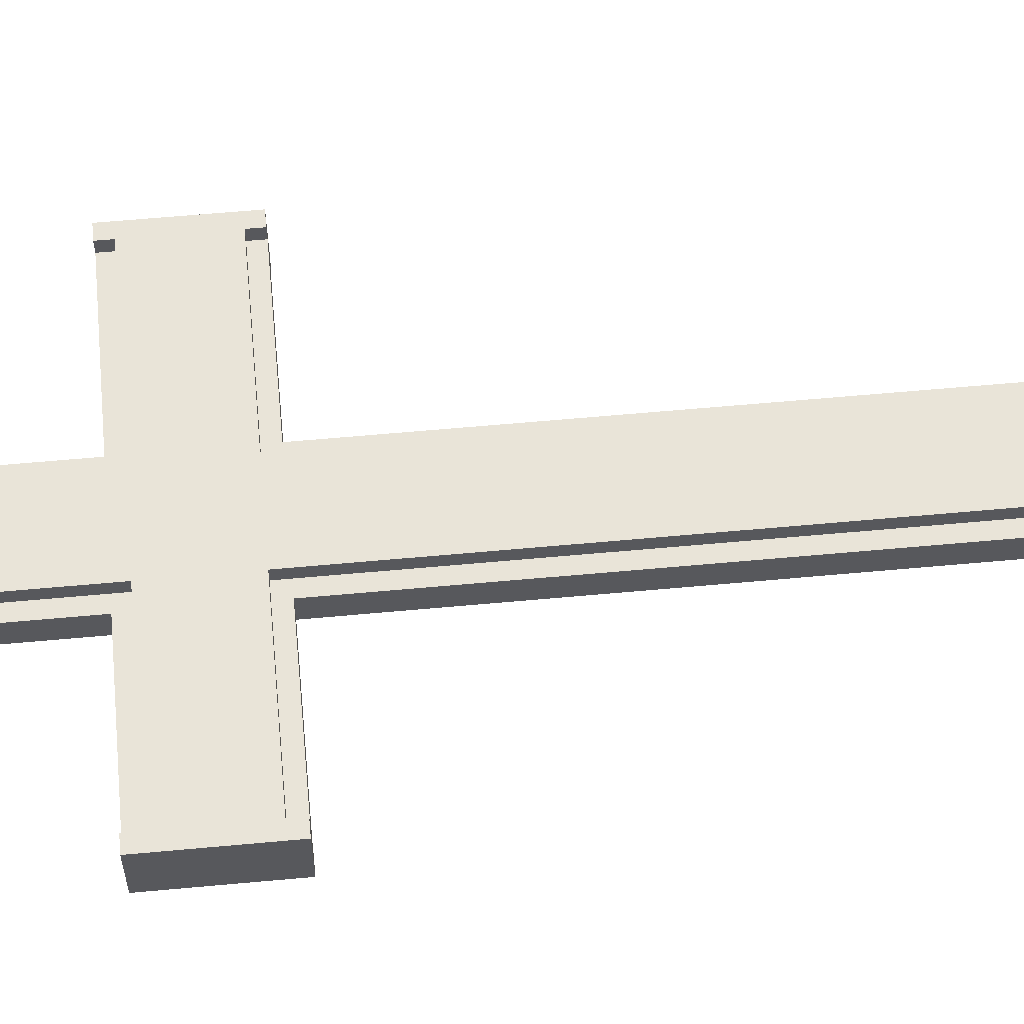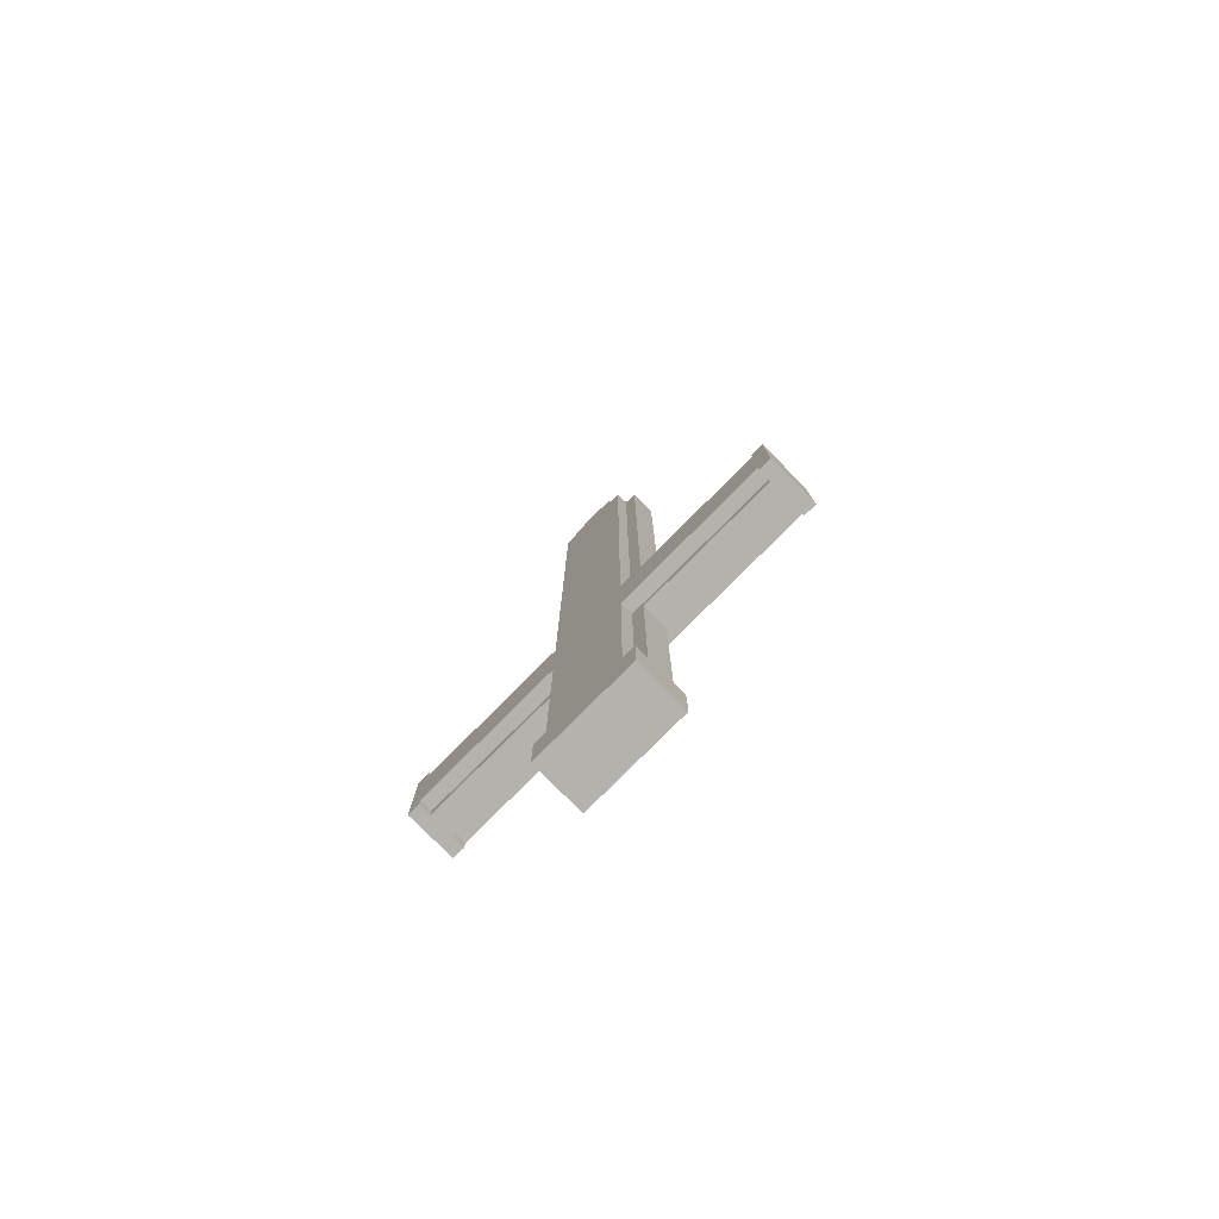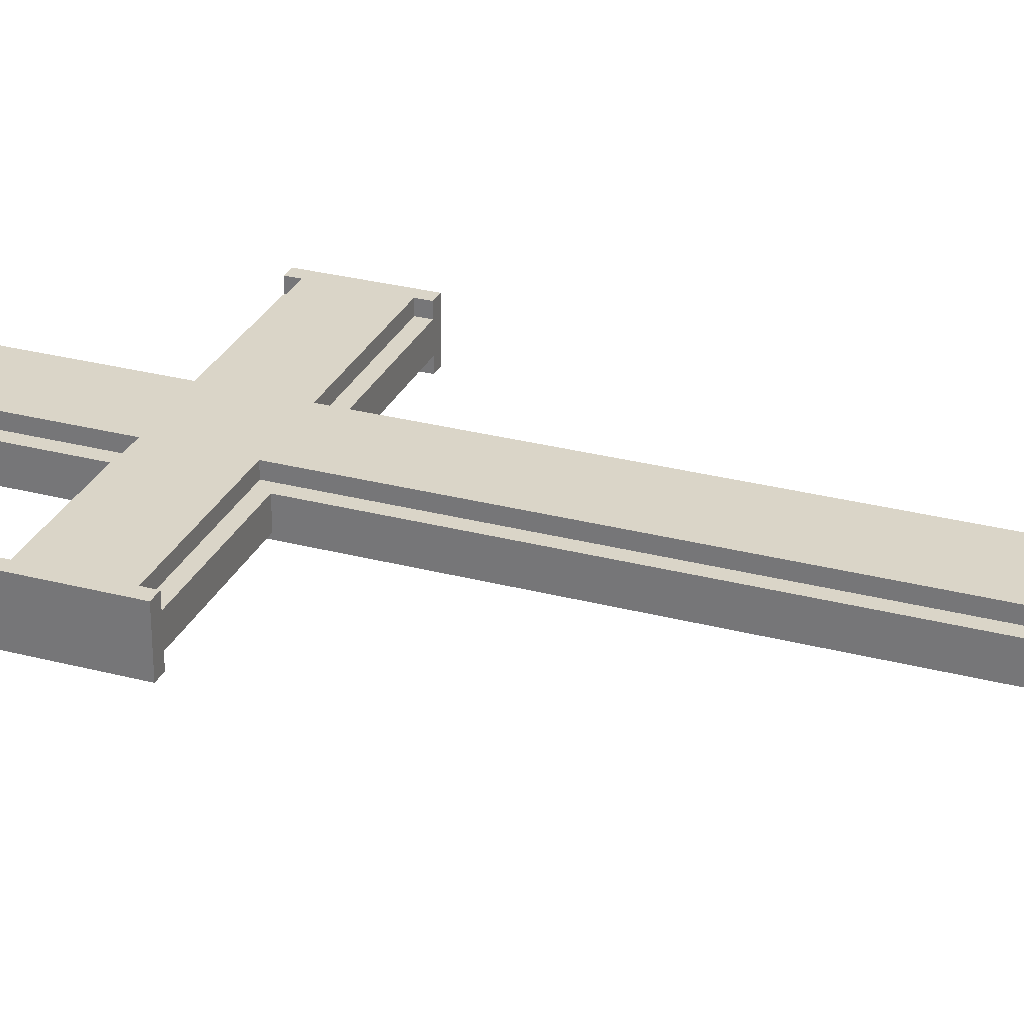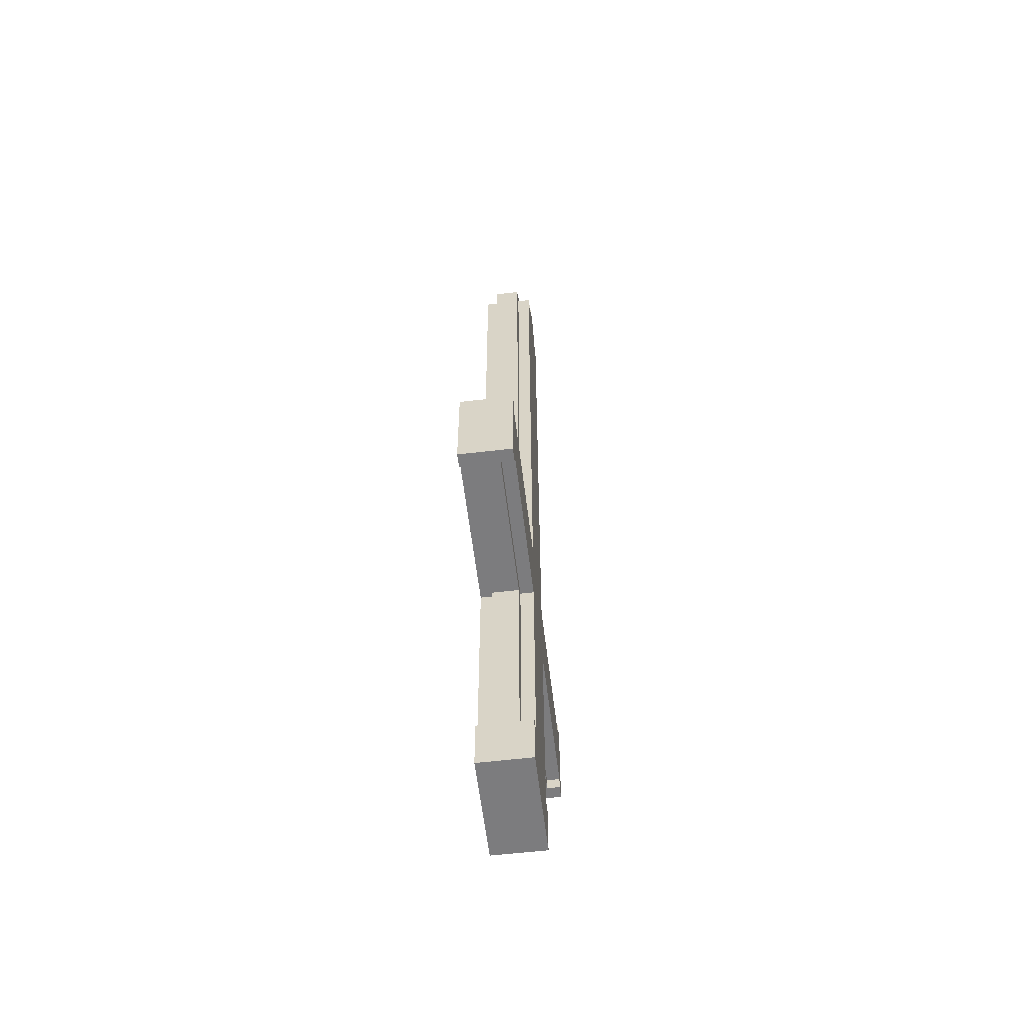
<metadata>
{"format":"obj","ext":"obj","renderer":"f3d","projection":"perspective","resolution":1024,"background":"white","views":[{"elev":60.6,"azim":84.6,"up":"+Z"},{"elev":-79.6,"azim":-135.0,"up":"+Y"},{"elev":29.1,"azim":111.3,"up":"+Z"},{"elev":-58.9,"azim":-83.1,"up":"+Y"}]}
</metadata>
<code>
o
v 0 3 0
v 0 3 -0.4
v 0 3.8 0
v 0 3.8 -0.4
v 1.2 1 0
v 1.2 1 -0.4
v 1.2 1.4 0
v 1.2 1.4 -0.1
v 1.2 1.4 -0.3
v 1.2 1.4 -0.4
v 1.2 3 -0.1
v 1.2 3 -0.3
v 1.2 3.8 -0.1
v 1.2 3.8 -0.3
v 1.2 8.3 -0.1
v 1.2 8.3 -0.3
v 1.3 1.4 0
v 1.3 1.4 -0.1
v 1.3 1.4 -0.3
v 1.3 1.4 -0.4
v 1.3 3.1 0
v 1.3 3.1 -0.1
v 1.3 3.1 -0.3
v 1.3 3.1 -0.4
v 1.3 3.7 0
v 1.3 3.7 -0.1
v 1.3 3.7 -0.3
v 1.3 3.7 -0.4
v 1.3 3.8 0
v 1.3 3.8 -0.1
v 1.3 3.8 -0.3
v 1.3 3.8 -0.4
v 1.3 8.3 0
v 1.3 8.3 -0.1
v 1.3 8.3 -0.3
v 1.3 8.3 -0.4
v 1.3 8.4 -0.1
v 1.3 8.4 -0.3
v 1.4 8.3 0
v 1.4 8.3 -0.1
v 1.4 8.3 -0.3
v 1.4 8.3 -0.4
v 1.4 8.4 0
v 1.4 8.4 -0.1
v 1.4 8.4 -0.3
v 1.4 8.4 -0.4
v 1.4 8.5 -0.1
v 1.4 8.5 -0.3
v 1.5 8.4 0
v 1.5 8.4 -0.1
v 1.5 8.4 -0.3
v 1.5 8.4 -0.4
v 1.5 8.5 0
v 1.5 8.5 -0.1
v 1.5 8.5 -0.3
v 1.5 8.5 -0.4
v 1.5 8.6 -0.1
v 1.5 8.6 -0.3
v 3.1 3 0
v 3.1 3 -0.1
v 3.1 3 -0.3
v 3.1 3 -0.4
v 3.1 3.1 0
v 3.1 3.1 -0.1
v 3.1 3.1 -0.3
v 3.1 3.1 -0.4
v 3.1 3.7 0
v 3.1 3.7 -0.1
v 3.1 3.7 -0.3
v 3.1 3.7 -0.4
v 3.1 3.8 0
v 3.1 3.8 -0.1
v 3.1 3.8 -0.3
v 3.1 3.8 -0.4
v 0.1 3 0
v 0.1 3 -0.1
v 0.1 3 -0.3
v 0.1 3 -0.4
v 0.1 3.1 0
v 0.1 3.1 -0.1
v 0.1 3.1 -0.3
v 0.1 3.1 -0.4
v 0.1 3.7 0
v 0.1 3.7 -0.1
v 0.1 3.7 -0.3
v 0.1 3.7 -0.4
v 0.1 3.8 0
v 0.1 3.8 -0.1
v 0.1 3.8 -0.3
v 0.1 3.8 -0.4
v 1.7 8.4 0
v 1.7 8.4 -0.1
v 1.7 8.4 -0.3
v 1.7 8.4 -0.4
v 1.7 8.5 0
v 1.7 8.5 -0.1
v 1.7 8.5 -0.3
v 1.7 8.5 -0.4
v 1.7 8.6 -0.1
v 1.7 8.6 -0.3
v 1.8 8.3 0
v 1.8 8.3 -0.1
v 1.8 8.3 -0.3
v 1.8 8.3 -0.4
v 1.8 8.4 0
v 1.8 8.4 -0.1
v 1.8 8.4 -0.3
v 1.8 8.4 -0.4
v 1.8 8.5 -0.1
v 1.8 8.5 -0.3
v 1.9 1.4 0
v 1.9 1.4 -0.1
v 1.9 1.4 -0.3
v 1.9 1.4 -0.4
v 1.9 3.1 0
v 1.9 3.1 -0.1
v 1.9 3.1 -0.3
v 1.9 3.1 -0.4
v 1.9 3.7 0
v 1.9 3.7 -0.1
v 1.9 3.7 -0.3
v 1.9 3.7 -0.4
v 1.9 3.8 0
v 1.9 3.8 -0.1
v 1.9 3.8 -0.3
v 1.9 3.8 -0.4
v 1.9 8.3 0
v 1.9 8.3 -0.1
v 1.9 8.3 -0.3
v 1.9 8.3 -0.4
v 1.9 8.4 -0.1
v 1.9 8.4 -0.3
v 2 1 0
v 2 1 -0.4
v 2 1.4 0
v 2 1.4 -0.1
v 2 1.4 -0.3
v 2 1.4 -0.4
v 2 3 -0.1
v 2 3 -0.3
v 2 3.8 -0.1
v 2 3.8 -0.3
v 2 8.3 -0.1
v 2 8.3 -0.3
v 3.2 3 0
v 3.2 3 -0.4
v 3.2 3.8 0
v 3.2 3.8 -0.4
v 0 3 0
v 0 3.8 0
v 0.1 3 0
v 0.1 3.1 0
v 0.1 3.7 0
v 0.1 3.8 0
v 0.4 3.1 0
v 0.4 3.7 0
v 1.2 1 0
v 1.2 1.4 0
v 1.3 1.4 0
v 1.3 3.1 0
v 1.3 3.7 0
v 1.3 3.8 0
v 1.3 8.3 0
v 1.4 8.3 0
v 1.4 8.4 0
v 1.5 3.8 0
v 1.5 8.4 0
v 1.5 8.5 0
v 1.7 3.8 0
v 1.7 8.4 0
v 1.7 8.5 0
v 1.8 8.3 0
v 1.8 8.4 0
v 1.9 1.4 0
v 1.9 3.1 0
v 1.9 3.7 0
v 1.9 3.8 0
v 1.9 8.3 0
v 2 1 0
v 2 1.4 0
v 2.8 3.1 0
v 2.8 3.7 0
v 3.1 3 0
v 3.1 3.1 0
v 3.1 3.7 0
v 3.1 3.8 0
v 3.2 3 0
v 3.2 3.8 0
v 0.1 3 -0.1
v 0.1 3.1 -0.1
v 0.1 3.7 -0.1
v 0.1 3.8 -0.1
v 0.4 3 -0.1
v 0.4 3.1 -0.1
v 0.4 3.7 -0.1
v 0.4 3.8 -0.1
v 1.2 1.4 -0.1
v 1.2 3 -0.1
v 1.2 3.8 -0.1
v 1.2 8.3 -0.1
v 1.3 1.4 -0.1
v 1.3 3.1 -0.1
v 1.3 3.7 -0.1
v 1.3 3.8 -0.1
v 1.3 8.3 -0.1
v 1.3 8.4 -0.1
v 1.4 8.3 -0.1
v 1.4 8.4 -0.1
v 1.4 8.5 -0.1
v 1.5 8.4 -0.1
v 1.5 8.5 -0.1
v 1.5 8.6 -0.1
v 1.7 8.4 -0.1
v 1.7 8.5 -0.1
v 1.7 8.6 -0.1
v 1.8 8.3 -0.1
v 1.8 8.4 -0.1
v 1.8 8.5 -0.1
v 1.9 1.4 -0.1
v 1.9 3.1 -0.1
v 1.9 3.7 -0.1
v 1.9 3.8 -0.1
v 1.9 8.3 -0.1
v 1.9 8.4 -0.1
v 2 1.4 -0.1
v 2 3 -0.1
v 2 3.8 -0.1
v 2 8.3 -0.1
v 2.8 3 -0.1
v 2.8 3.1 -0.1
v 2.8 3.7 -0.1
v 2.8 3.8 -0.1
v 3.1 3 -0.1
v 3.1 3.1 -0.1
v 3.1 3.7 -0.1
v 3.1 3.8 -0.1
v 0.1 3 -0.3
v 0.1 3.1 -0.3
v 0.1 3.7 -0.3
v 0.1 3.8 -0.3
v 0.4 3 -0.3
v 0.4 3.1 -0.3
v 0.4 3.7 -0.3
v 0.4 3.8 -0.3
v 1.2 1.4 -0.3
v 1.2 3 -0.3
v 1.2 3.8 -0.3
v 1.2 8.3 -0.3
v 1.3 1.4 -0.3
v 1.3 3.1 -0.3
v 1.3 3.7 -0.3
v 1.3 3.8 -0.3
v 1.3 8.3 -0.3
v 1.3 8.4 -0.3
v 1.4 8.3 -0.3
v 1.4 8.4 -0.3
v 1.4 8.5 -0.3
v 1.5 8.4 -0.3
v 1.5 8.5 -0.3
v 1.5 8.6 -0.3
v 1.7 8.4 -0.3
v 1.7 8.5 -0.3
v 1.7 8.6 -0.3
v 1.8 8.3 -0.3
v 1.8 8.4 -0.3
v 1.8 8.5 -0.3
v 1.9 1.4 -0.3
v 1.9 3.1 -0.3
v 1.9 3.7 -0.3
v 1.9 3.8 -0.3
v 1.9 8.3 -0.3
v 1.9 8.4 -0.3
v 2 1.4 -0.3
v 2 3 -0.3
v 2 3.8 -0.3
v 2 8.3 -0.3
v 2.8 3 -0.3
v 2.8 3.1 -0.3
v 2.8 3.7 -0.3
v 2.8 3.8 -0.3
v 3.1 3 -0.3
v 3.1 3.1 -0.3
v 3.1 3.7 -0.3
v 3.1 3.8 -0.3
v 0 3 -0.4
v 0 3.8 -0.4
v 0.1 3 -0.4
v 0.1 3.1 -0.4
v 0.1 3.7 -0.4
v 0.1 3.8 -0.4
v 0.4 3.1 -0.4
v 0.4 3.7 -0.4
v 1.2 1 -0.4
v 1.2 1.4 -0.4
v 1.3 1.4 -0.4
v 1.3 3.1 -0.4
v 1.3 3.7 -0.4
v 1.3 3.8 -0.4
v 1.3 8.3 -0.4
v 1.4 8.3 -0.4
v 1.4 8.4 -0.4
v 1.5 8.4 -0.4
v 1.5 8.5 -0.4
v 1.7 8.4 -0.4
v 1.7 8.5 -0.4
v 1.8 8.3 -0.4
v 1.8 8.4 -0.4
v 1.9 1.4 -0.4
v 1.9 3.1 -0.4
v 1.9 3.7 -0.4
v 1.9 3.8 -0.4
v 1.9 8.3 -0.4
v 2 1 -0.4
v 2 1.4 -0.4
v 2.8 3.1 -0.4
v 2.8 3.7 -0.4
v 3.1 3 -0.4
v 3.1 3.1 -0.4
v 3.1 3.7 -0.4
v 3.1 3.8 -0.4
v 3.2 3 -0.4
v 3.2 3.8 -0.4
v 1.2 1 0
v 2 1 0
v 1.2 1 -0.4
v 2 1 -0.4
v 0 3 0
v 0.1 3 0
v 3.1 3 0
v 3.2 3 0
v 0.1 3 -0.1
v 0.4 3 -0.1
v 1.2 3 -0.1
v 2 3 -0.1
v 2.8 3 -0.1
v 3.1 3 -0.1
v 0.1 3 -0.3
v 0.4 3 -0.3
v 1.2 3 -0.3
v 2 3 -0.3
v 2.8 3 -0.3
v 3.1 3 -0.3
v 0 3 -0.4
v 0.1 3 -0.4
v 3.1 3 -0.4
v 3.2 3 -0.4
v 0.1 3.1 0
v 0.4 3.1 0
v 1.3 3.1 0
v 1.9 3.1 0
v 2.8 3.1 0
v 3.1 3.1 0
v 0.1 3.1 -0.1
v 0.4 3.1 -0.1
v 1.3 3.1 -0.1
v 1.9 3.1 -0.1
v 2.8 3.1 -0.1
v 3.1 3.1 -0.1
v 0.1 3.1 -0.3
v 0.4 3.1 -0.3
v 1.3 3.1 -0.3
v 1.9 3.1 -0.3
v 2.8 3.1 -0.3
v 3.1 3.1 -0.3
v 0.1 3.1 -0.4
v 0.4 3.1 -0.4
v 1.3 3.1 -0.4
v 1.9 3.1 -0.4
v 2.8 3.1 -0.4
v 3.1 3.1 -0.4
v 1.2 1.4 0
v 1.3 1.4 0
v 1.9 1.4 0
v 2 1.4 0
v 1.2 1.4 -0.1
v 1.3 1.4 -0.1
v 1.9 1.4 -0.1
v 2 1.4 -0.1
v 1.2 1.4 -0.3
v 1.3 1.4 -0.3
v 1.9 1.4 -0.3
v 2 1.4 -0.3
v 1.2 1.4 -0.4
v 1.3 1.4 -0.4
v 1.9 1.4 -0.4
v 2 1.4 -0.4
v 0.1 3.7 0
v 0.4 3.7 0
v 1.3 3.7 0
v 1.9 3.7 0
v 2.8 3.7 0
v 3.1 3.7 0
v 0.1 3.7 -0.1
v 0.4 3.7 -0.1
v 1.3 3.7 -0.1
v 1.9 3.7 -0.1
v 2.8 3.7 -0.1
v 3.1 3.7 -0.1
v 0.1 3.7 -0.3
v 0.4 3.7 -0.3
v 1.3 3.7 -0.3
v 1.9 3.7 -0.3
v 2.8 3.7 -0.3
v 3.1 3.7 -0.3
v 0.1 3.7 -0.4
v 0.4 3.7 -0.4
v 1.3 3.7 -0.4
v 1.9 3.7 -0.4
v 2.8 3.7 -0.4
v 3.1 3.7 -0.4
v 0 3.8 0
v 0.1 3.8 0
v 3.1 3.8 0
v 3.2 3.8 0
v 0.1 3.8 -0.1
v 0.4 3.8 -0.1
v 1.2 3.8 -0.1
v 2 3.8 -0.1
v 2.8 3.8 -0.1
v 3.1 3.8 -0.1
v 0.1 3.8 -0.3
v 0.4 3.8 -0.3
v 1.2 3.8 -0.3
v 2 3.8 -0.3
v 2.8 3.8 -0.3
v 3.1 3.8 -0.3
v 0 3.8 -0.4
v 0.1 3.8 -0.4
v 3.1 3.8 -0.4
v 3.2 3.8 -0.4
v 1.3 8.3 0
v 1.4 8.3 0
v 1.8 8.3 0
v 1.9 8.3 0
v 1.2 8.3 -0.1
v 1.3 8.3 -0.1
v 1.4 8.3 -0.1
v 1.8 8.3 -0.1
v 1.9 8.3 -0.1
v 2 8.3 -0.1
v 1.2 8.3 -0.3
v 1.3 8.3 -0.3
v 1.4 8.3 -0.3
v 1.8 8.3 -0.3
v 1.9 8.3 -0.3
v 2 8.3 -0.3
v 1.3 8.3 -0.4
v 1.4 8.3 -0.4
v 1.8 8.3 -0.4
v 1.9 8.3 -0.4
v 1.4 8.4 0
v 1.5 8.4 0
v 1.7 8.4 0
v 1.8 8.4 0
v 1.3 8.4 -0.1
v 1.4 8.4 -0.1
v 1.5 8.4 -0.1
v 1.7 8.4 -0.1
v 1.8 8.4 -0.1
v 1.9 8.4 -0.1
v 1.3 8.4 -0.3
v 1.4 8.4 -0.3
v 1.5 8.4 -0.3
v 1.7 8.4 -0.3
v 1.8 8.4 -0.3
v 1.9 8.4 -0.3
v 1.4 8.4 -0.4
v 1.5 8.4 -0.4
v 1.7 8.4 -0.4
v 1.8 8.4 -0.4
v 1.5 8.5 0
v 1.7 8.5 0
v 1.4 8.5 -0.1
v 1.5 8.5 -0.1
v 1.7 8.5 -0.1
v 1.8 8.5 -0.1
v 1.4 8.5 -0.3
v 1.5 8.5 -0.3
v 1.7 8.5 -0.3
v 1.8 8.5 -0.3
v 1.5 8.5 -0.4
v 1.7 8.5 -0.4
v 1.5 8.6 -0.1
v 1.7 8.6 -0.1
v 1.5 8.6 -0.3
v 1.7 8.6 -0.3
f 3 2 1
f 4 2 3
f 7 6 5
f 8 6 7
f 9 6 8
f 10 6 9
f 11 9 8
f 12 9 11
f 15 14 13
f 16 14 15
f 21 18 17
f 22 18 21
f 23 20 19
f 24 20 23
f 29 26 25
f 30 26 29
f 31 28 27
f 32 28 31
f 33 30 29
f 34 30 33
f 35 32 31
f 36 32 35
f 37 35 34
f 38 35 37
f 43 40 39
f 44 40 43
f 45 42 41
f 46 42 45
f 47 45 44
f 48 45 47
f 53 50 49
f 54 50 53
f 55 52 51
f 56 52 55
f 57 55 54
f 58 55 57
f 63 60 59
f 64 60 63
f 65 62 61
f 66 62 65
f 71 68 67
f 72 68 71
f 73 70 69
f 74 70 73
f 75 76 79
f 79 76 80
f 77 78 81
f 81 78 82
f 83 84 87
f 87 84 88
f 85 86 89
f 89 86 90
f 91 92 95
f 95 92 96
f 93 94 97
f 97 94 98
f 96 97 99
f 99 97 100
f 101 102 105
f 105 102 106
f 103 104 107
f 107 104 108
f 106 107 109
f 109 107 110
f 111 112 115
f 115 112 116
f 113 114 117
f 117 114 118
f 119 120 123
f 123 120 124
f 121 122 125
f 125 122 126
f 123 124 127
f 127 124 128
f 125 126 129
f 129 126 130
f 128 129 131
f 131 129 132
f 133 134 135
f 135 134 136
f 136 134 137
f 137 134 138
f 136 137 139
f 139 137 140
f 141 142 143
f 143 142 144
f 145 146 147
f 147 146 148
f 151 150 149
f 152 150 151
f 153 150 152
f 154 150 153
f 155 153 152
f 156 153 155
f 159 158 157
f 160 156 155
f 161 156 160
f 164 163 162
f 166 162 161
f 166 165 164
f 166 164 162
f 166 160 159
f 166 161 160
f 167 165 166
f 169 166 159
f 169 168 167
f 169 167 166
f 170 168 169
f 171 168 170
f 172 170 169
f 173 170 172
f 174 159 157
f 174 169 159
f 175 169 174
f 176 169 175
f 177 172 169
f 177 169 176
f 178 172 177
f 179 174 157
f 180 174 179
f 181 176 175
f 182 176 181
f 184 182 181
f 185 182 184
f 187 185 184
f 187 186 185
f 187 184 183
f 188 186 187
f 193 190 189
f 194 190 193
f 195 192 191
f 196 192 195
f 198 194 193
f 199 196 195
f 201 198 197
f 202 194 198
f 202 198 201
f 203 199 195
f 204 200 199
f 204 199 203
f 205 200 204
f 207 206 205
f 208 206 207
f 210 209 208
f 211 209 210
f 214 212 211
f 215 212 214
f 217 214 213
f 218 214 217
f 223 217 216
f 224 217 223
f 225 220 219
f 226 220 225
f 227 222 221
f 227 223 222
f 228 223 227
f 229 220 226
f 230 220 229
f 231 227 221
f 232 227 231
f 233 230 229
f 234 230 233
f 235 232 231
f 236 232 235
f 237 238 241
f 241 238 242
f 239 240 243
f 243 240 244
f 241 242 246
f 243 244 247
f 245 246 249
f 246 242 250
f 249 246 250
f 243 247 251
f 247 248 252
f 251 247 252
f 252 248 253
f 253 254 255
f 255 254 256
f 256 257 258
f 258 257 259
f 259 260 262
f 262 260 263
f 261 262 265
f 265 262 266
f 264 265 271
f 271 265 272
f 267 268 273
f 273 268 274
f 269 270 275
f 270 271 275
f 275 271 276
f 274 268 277
f 277 268 278
f 269 275 279
f 279 275 280
f 277 278 281
f 281 278 282
f 279 280 283
f 283 280 284
f 285 286 287
f 287 286 288
f 288 286 289
f 289 286 290
f 288 289 291
f 291 289 292
f 293 294 295
f 291 292 296
f 296 292 297
f 298 299 300
f 300 301 302
f 300 302 304
f 302 303 304
f 304 303 305
f 298 300 306
f 300 304 306
f 306 304 307
f 297 298 308
f 293 295 308
f 296 297 308
f 295 296 308
f 308 298 309
f 309 298 310
f 298 306 311
f 310 298 311
f 311 306 312
f 293 308 313
f 313 308 314
f 309 310 315
f 315 310 316
f 315 316 318
f 318 316 319
f 318 319 321
f 319 320 321
f 317 318 321
f 321 320 322
f 325 324 323
f 326 324 325
f 331 328 327
f 336 330 329
f 337 331 327
f 337 332 331
f 338 333 332
f 338 332 337
f 339 333 338
f 340 335 334
f 341 336 335
f 341 335 340
f 342 330 336
f 342 336 341
f 343 337 327
f 344 337 343
f 345 330 342
f 346 330 345
f 353 348 347
f 354 349 348
f 354 348 353
f 355 349 354
f 356 351 350
f 357 352 351
f 357 351 356
f 358 352 357
f 365 360 359
f 366 361 360
f 366 360 365
f 367 361 366
f 368 363 362
f 369 364 363
f 369 363 368
f 370 364 369
f 371 372 375
f 375 372 376
f 373 374 377
f 377 374 378
f 379 380 383
f 383 380 384
f 381 382 385
f 385 382 386
f 387 388 393
f 388 389 394
f 393 388 394
f 394 389 395
f 390 391 396
f 391 392 397
f 396 391 397
f 397 392 398
f 399 400 405
f 400 401 406
f 405 400 406
f 406 401 407
f 402 403 408
f 403 404 409
f 408 403 409
f 409 404 410
f 411 412 415
f 413 414 420
f 411 415 421
f 415 416 421
f 416 417 422
f 421 416 422
f 422 417 423
f 418 419 424
f 419 420 425
f 424 419 425
f 420 414 426
f 425 420 426
f 411 421 427
f 427 421 428
f 426 414 429
f 429 414 430
f 431 432 436
f 436 432 437
f 433 434 438
f 438 434 439
f 435 436 441
f 441 436 442
f 439 440 445
f 445 440 446
f 442 443 447
f 447 443 448
f 444 445 449
f 449 445 450
f 451 452 456
f 456 452 457
f 453 454 458
f 458 454 459
f 455 456 461
f 461 456 462
f 459 460 465
f 465 460 466
f 462 463 467
f 467 463 468
f 464 465 469
f 469 465 470
f 471 472 474
f 474 472 475
f 473 474 477
f 477 474 478
f 475 476 479
f 479 476 480
f 478 479 481
f 481 479 482
f 483 484 485
f 485 484 486

</code>
